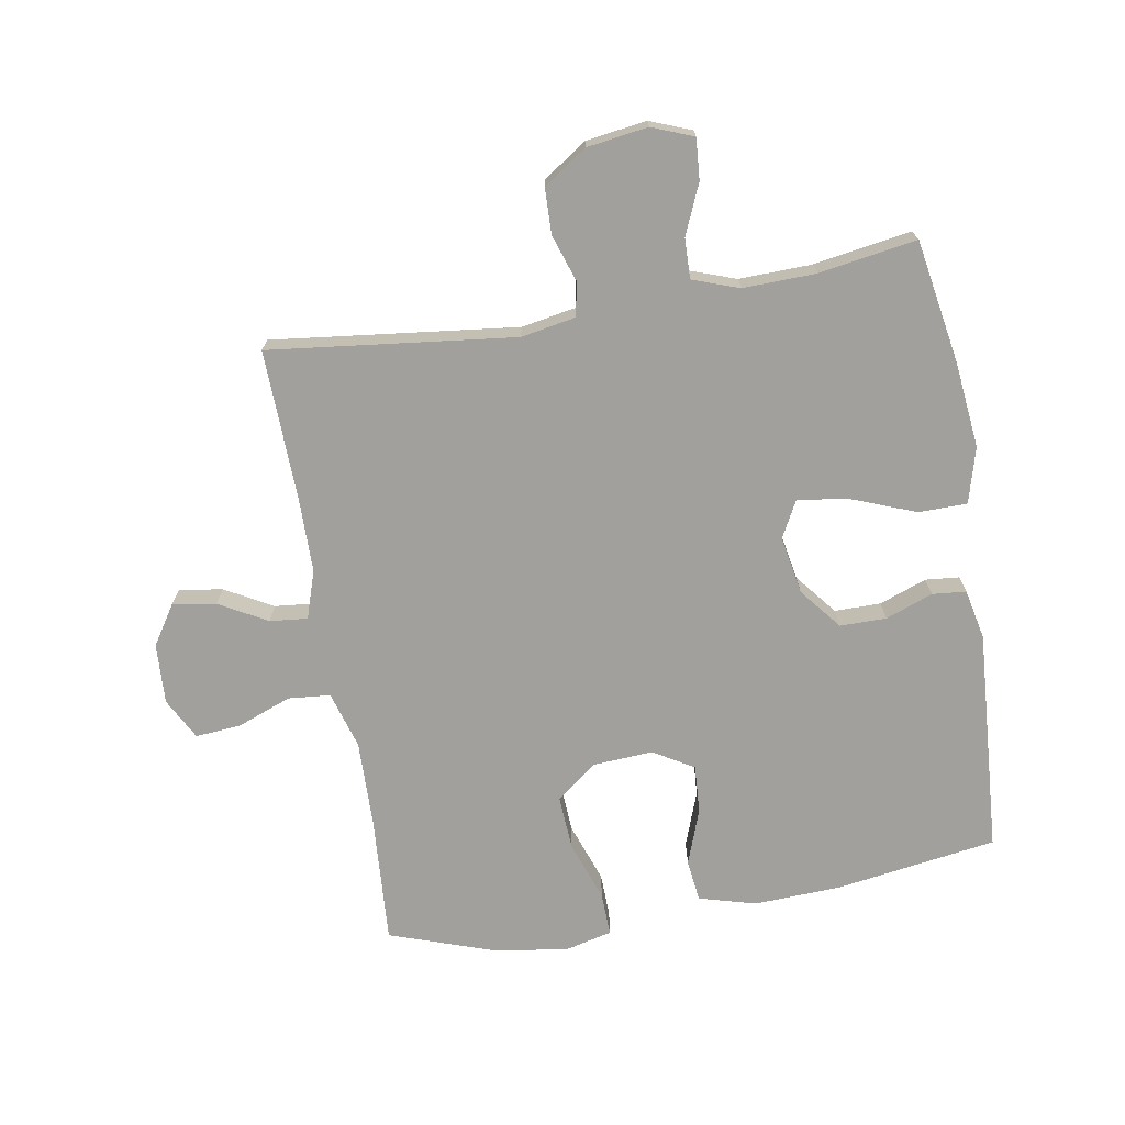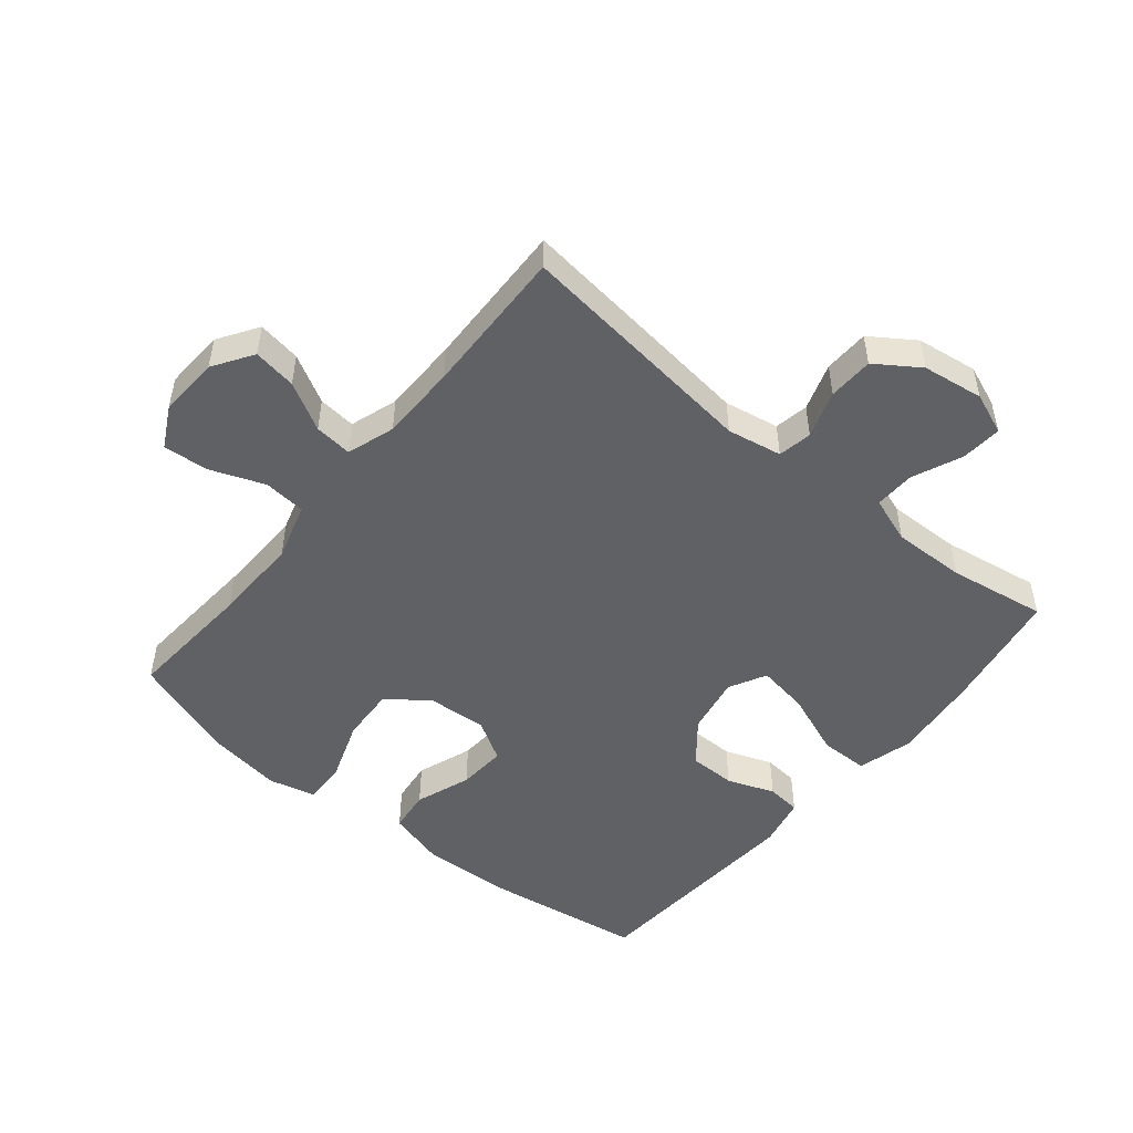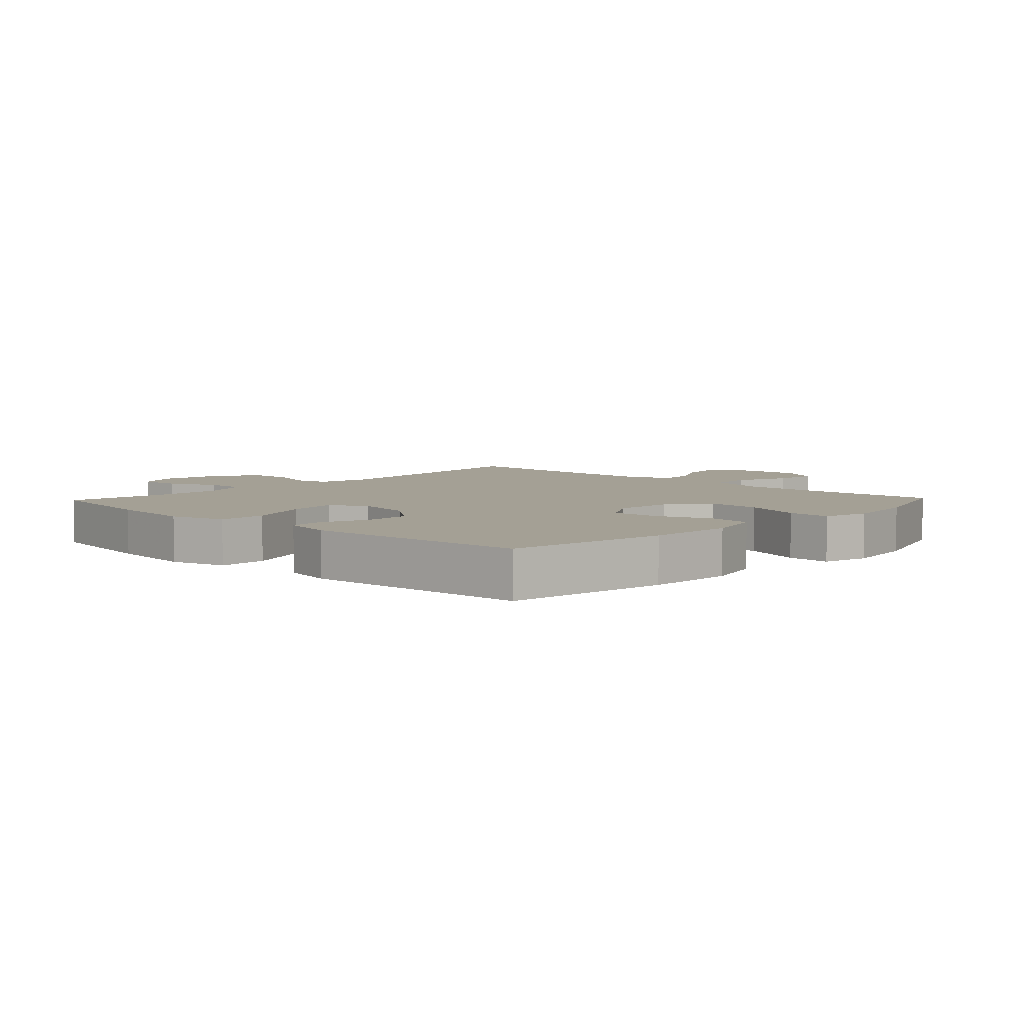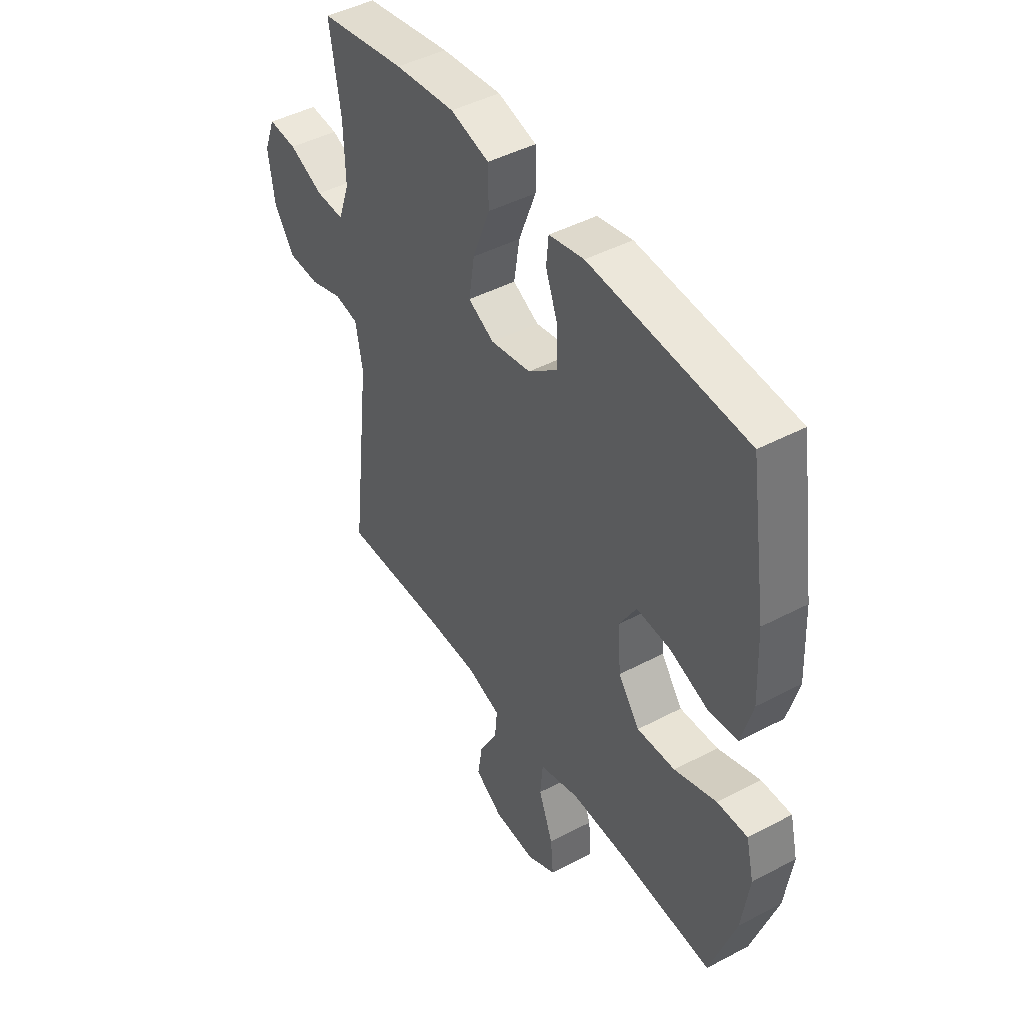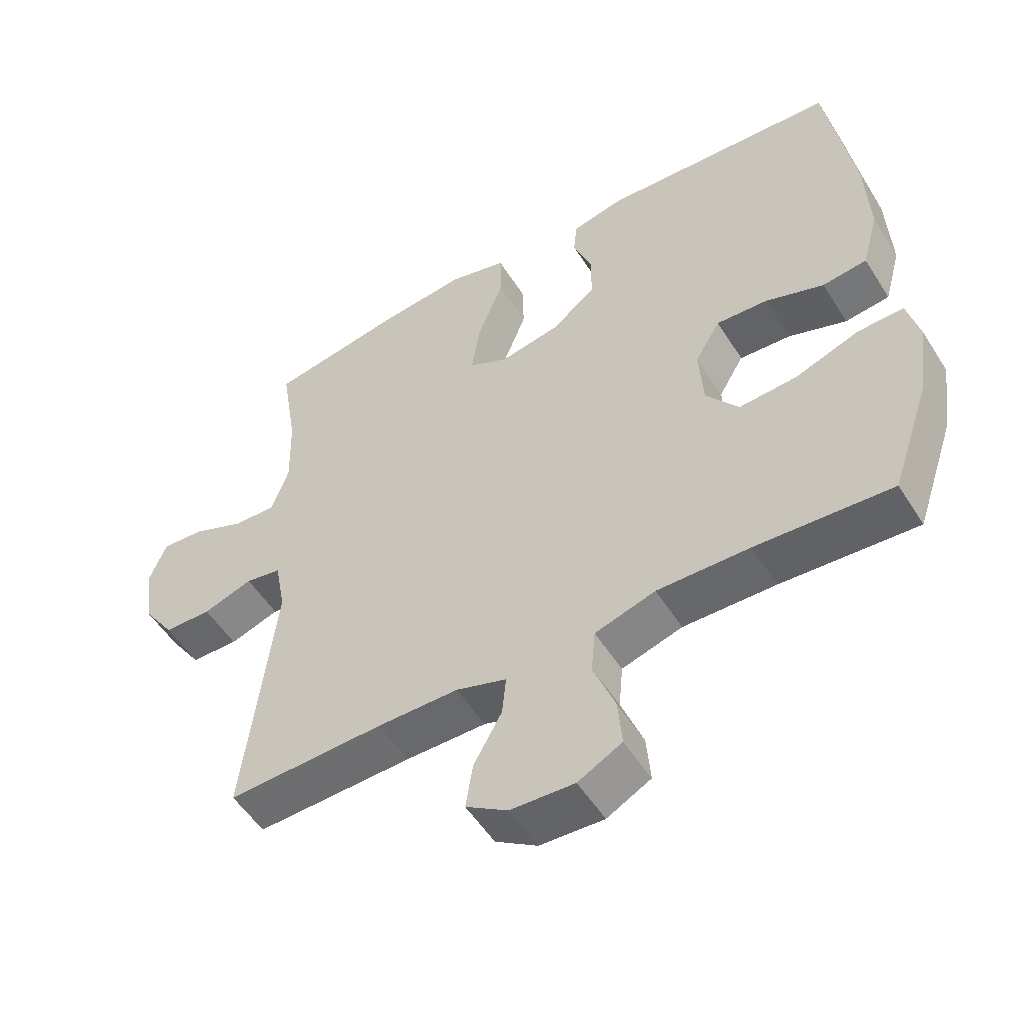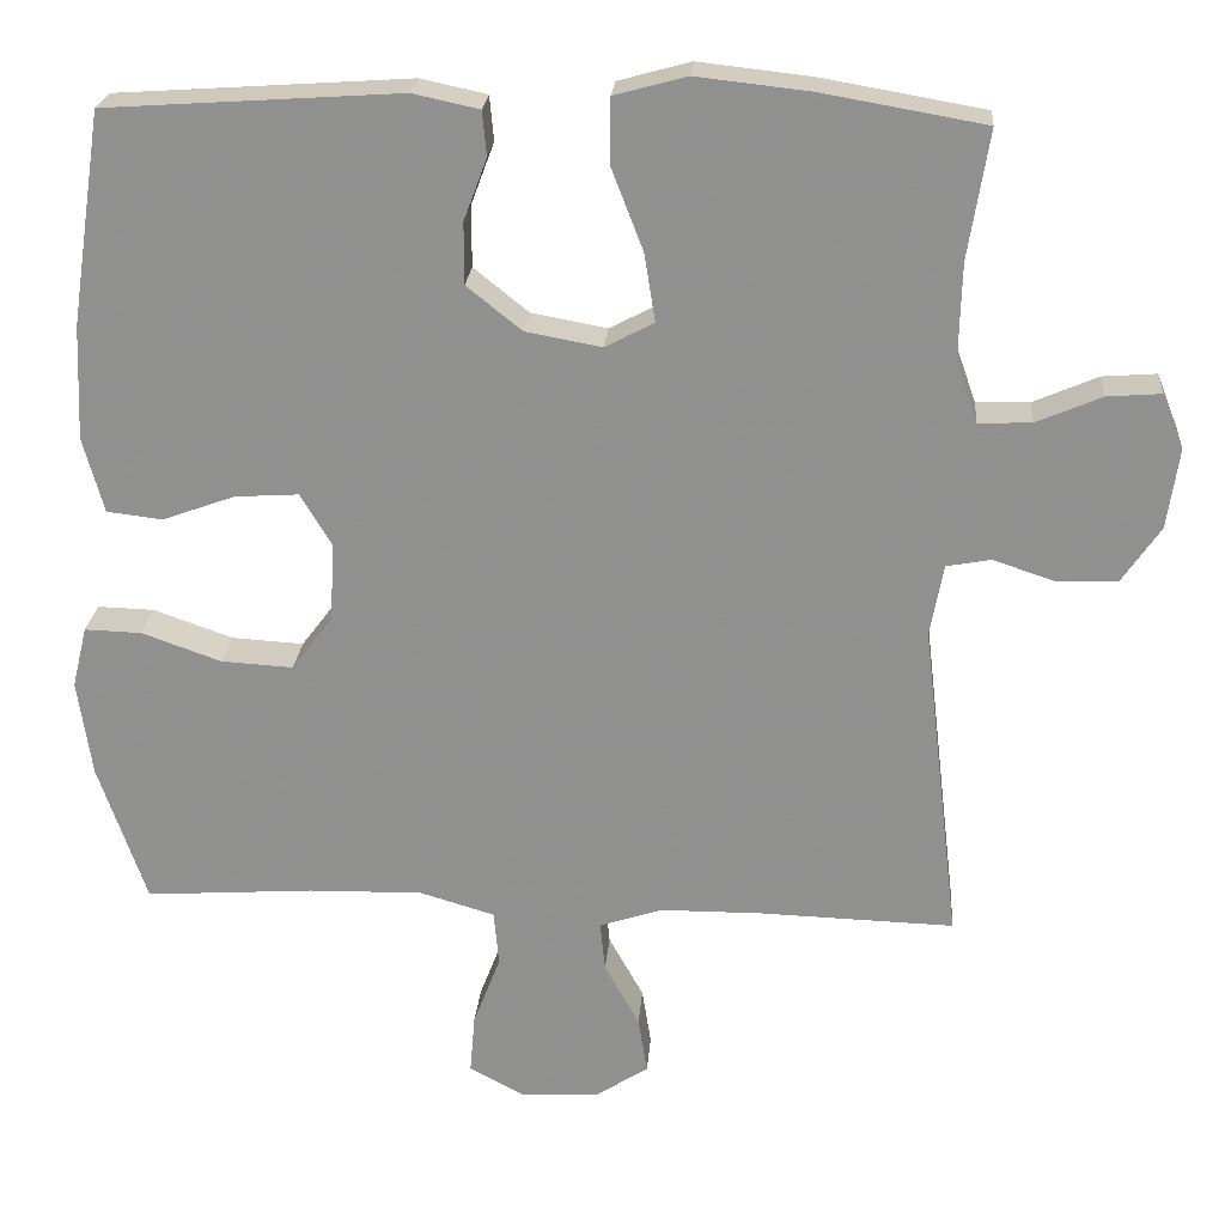
<metadata>
{"format":"obj","ext":"obj","renderer":"f3d","projection":"perspective","resolution":1024,"background":"white","views":[{"elev":-71.6,"azim":-80.3,"up":"+Y"},{"elev":-50.1,"azim":-129.5,"up":"+Y"},{"elev":5.7,"azim":43.4,"up":"+Y"},{"elev":45.0,"azim":58.5,"up":"+Z"},{"elev":-53.1,"azim":31.6,"up":"+Z"},{"elev":23.5,"azim":-175.4,"up":"+Z"}]}
</metadata>
<code>
v -0.5 0.07 -0.5
v -0.454 0.07 -0.11
v -0.47 0.07 -0.023
v -0.524 0.07 -0.013
v -0.599 0.07 -0.038
v -0.671 0.07 -0.036
v -0.718 0.07 0.033
v -0.732 0.07 0.13
v -0.706 0.07 0.196
v -0.641 0.07 0.191
v -0.562 0.07 0.157
v -0.498 0.07 0.155
v -0.472 0.07 0.229
v -0.475 0.07 0.345
v -0.5 0.07 0.5
v -0.304 0.07 0.534
v -0.167 0.07 0.549
v -0.079 0.07 0.525
v -0.078 0.07 0.448
v -0.117 0.07 0.347
v -0.13 0.07 0.265
v -0.071 0.07 0.234
v 0.021 0.07 0.251
v 0.087 0.07 0.304
v 0.087 0.07 0.378
v 0.059 0.07 0.453
v 0.064 0.07 0.507
v 0.144 0.07 0.524
v 0.5 0.07 0.5
v 0.539 0.07 0.243
v 0.545 0.07 0.105
v 0.52 0.07 0.014
v 0.453 0.07 0.006
v 0.365 0.07 0.038
v 0.288 0.07 0.043
v 0.25 0.07 -0.021
v 0.256 0.07 -0.116
v 0.305 0.07 -0.181
v 0.392 0.07 -0.176
v 0.488 0.07 -0.142
v 0.557 0.07 -0.14
v 0.575 0.07 -0.214
v 0.558 0.07 -0.331
v 0.5 0.07 -0.5
v 0.296 0.07 -0.486
v 0.158 0.07 -0.483
v 0.067 0.07 -0.51
v 0.061 0.07 -0.577
v 0.094 0.07 -0.663
v 0.1 0.07 -0.735
v 0.034 0.07 -0.77
v -0.062 0.07 -0.765
v -0.125 0.07 -0.724
v -0.114 0.07 -0.655
v -0.072 0.07 -0.579
v -0.066 0.07 -0.519
v -0.142 0.07 -0.494
v -0.264 0.07 -0.493
v -0.5 0 -0.5
v -0.454 0 -0.11
v -0.47 0 -0.023
v -0.524 0 -0.013
v -0.599 0 -0.038
v -0.671 0 -0.036
v -0.718 0 0.033
v -0.732 0 0.13
v -0.706 0 0.196
v -0.641 0 0.191
v -0.562 0 0.157
v -0.498 0 0.155
v -0.472 0 0.229
v -0.475 0 0.345
v -0.5 0 0.5
v -0.304 0 0.534
v -0.167 0 0.549
v -0.079 0 0.525
v -0.078 0 0.448
v -0.117 0 0.347
v -0.13 0 0.265
v -0.071 0 0.234
v 0.021 0 0.251
v 0.087 0 0.304
v 0.087 0 0.378
v 0.059 0 0.453
v 0.064 0 0.507
v 0.144 0 0.524
v 0.5 0 0.5
v 0.539 0 0.243
v 0.545 0 0.105
v 0.52 0 0.014
v 0.453 0 0.006
v 0.365 0 0.038
v 0.288 0 0.043
v 0.25 0 -0.021
v 0.256 0 -0.116
v 0.305 0 -0.181
v 0.392 0 -0.176
v 0.488 0 -0.142
v 0.557 0 -0.14
v 0.575 0 -0.214
v 0.558 0 -0.331
v 0.5 0 -0.5
v 0.296 0 -0.486
v 0.158 0 -0.483
v 0.067 0 -0.51
v 0.061 0 -0.577
v 0.094 0 -0.663
v 0.1 0 -0.735
v 0.034 0 -0.77
v -0.062 0 -0.765
v -0.125 0 -0.724
v -0.114 0 -0.655
v -0.072 0 -0.579
v -0.066 0 -0.519
v -0.142 0 -0.494
v -0.264 0 -0.493
f 53 54 55
f 52 53 55
f 51 52 55
f 50 51 55
f 49 50 55
f 48 49 55
f 47 48 55 56
f 46 47 56 57
f 43 44 45
f 42 43 45
f 41 42 45
f 40 41 45
f 39 40 45
f 38 39 45 46
f 46 57 58
f 38 46 58
f 37 38 58
f 32 33 34
f 31 32 34
f 30 31 34
f 29 30 34
f 28 29 34
f 27 28 34
f 26 27 34
f 25 26 34
f 24 25 34 35
f 23 24 35 36
f 18 19 20
f 17 18 20
f 16 17 20
f 15 16 20
f 14 15 20
f 13 14 20 21
f 12 13 21 22
f 9 10 11
f 8 9 11
f 7 8 11
f 6 7 11
f 5 6 11
f 4 5 11
f 3 4 11 12
f 36 37 58
f 23 36 58
f 22 23 58
f 12 22 58
f 3 12 58
f 2 3 58
f 1 2 58
f 113 112 111
f 113 111 110
f 113 110 109
f 113 109 108
f 113 108 107
f 113 107 106
f 114 113 106 105
f 115 114 105 104
f 103 102 101
f 103 101 100
f 103 100 99
f 103 99 98
f 103 98 97
f 104 103 97 96
f 116 115 104
f 116 104 96
f 116 96 95
f 92 91 90
f 92 90 89
f 92 89 88
f 92 88 87
f 92 87 86
f 92 86 85
f 92 85 84
f 92 84 83
f 93 92 83 82
f 94 93 82 81
f 78 77 76
f 78 76 75
f 78 75 74
f 78 74 73
f 78 73 72
f 79 78 72 71
f 80 79 71 70
f 69 68 67
f 69 67 66
f 69 66 65
f 69 65 64
f 69 64 63
f 69 63 62
f 70 69 62 61
f 116 95 94
f 116 94 81
f 116 81 80
f 116 80 70
f 116 70 61
f 116 61 60
f 116 60 59
f 1 59 60 2
f 2 60 61 3
f 3 61 62 4
f 4 62 63 5
f 5 63 64 6
f 6 64 65 7
f 7 65 66 8
f 8 66 67 9
f 9 67 68 10
f 10 68 69 11
f 11 69 70 12
f 12 70 71 13
f 13 71 72 14
f 14 72 73 15
f 15 73 74 16
f 16 74 75 17
f 17 75 76 18
f 18 76 77 19
f 19 77 78 20
f 20 78 79 21
f 21 79 80 22
f 22 80 81 23
f 23 81 82 24
f 24 82 83 25
f 25 83 84 26
f 26 84 85 27
f 27 85 86 28
f 28 86 87 29
f 29 87 88 30
f 30 88 89 31
f 31 89 90 32
f 32 90 91 33
f 33 91 92 34
f 34 92 93 35
f 35 93 94 36
f 36 94 95 37
f 37 95 96 38
f 38 96 97 39
f 39 97 98 40
f 40 98 99 41
f 41 99 100 42
f 42 100 101 43
f 43 101 102 44
f 44 102 103 45
f 45 103 104 46
f 46 104 105 47
f 47 105 106 48
f 48 106 107 49
f 49 107 108 50
f 50 108 109 51
f 51 109 110 52
f 52 110 111 53
f 53 111 112 54
f 54 112 113 55
f 55 113 114 56
f 56 114 115 57
f 57 115 116 58
f 58 116 59 1

</code>
